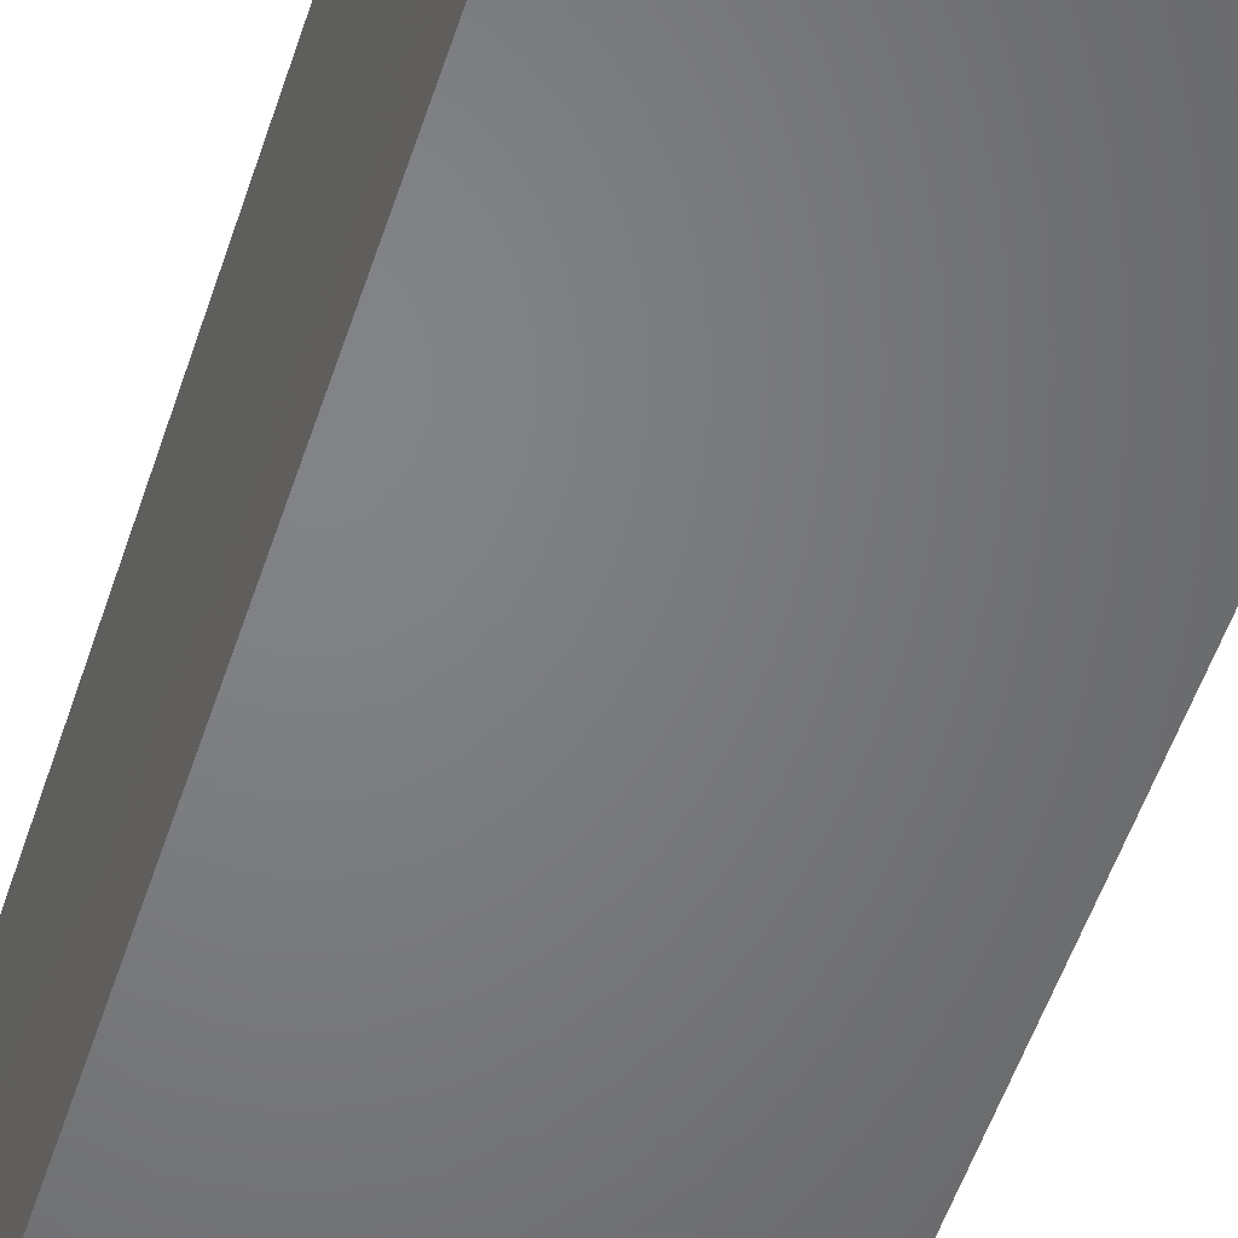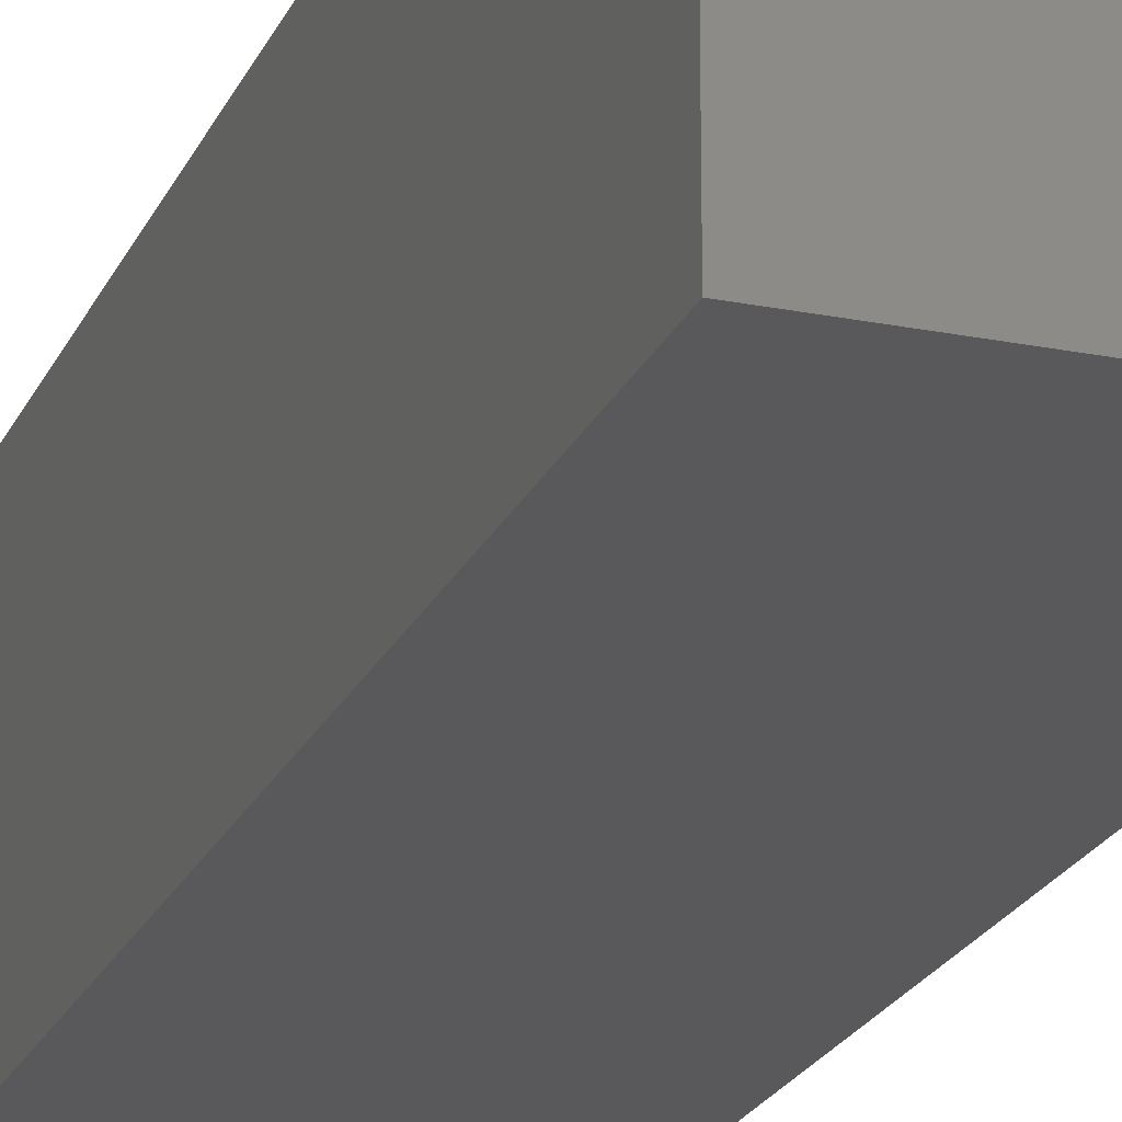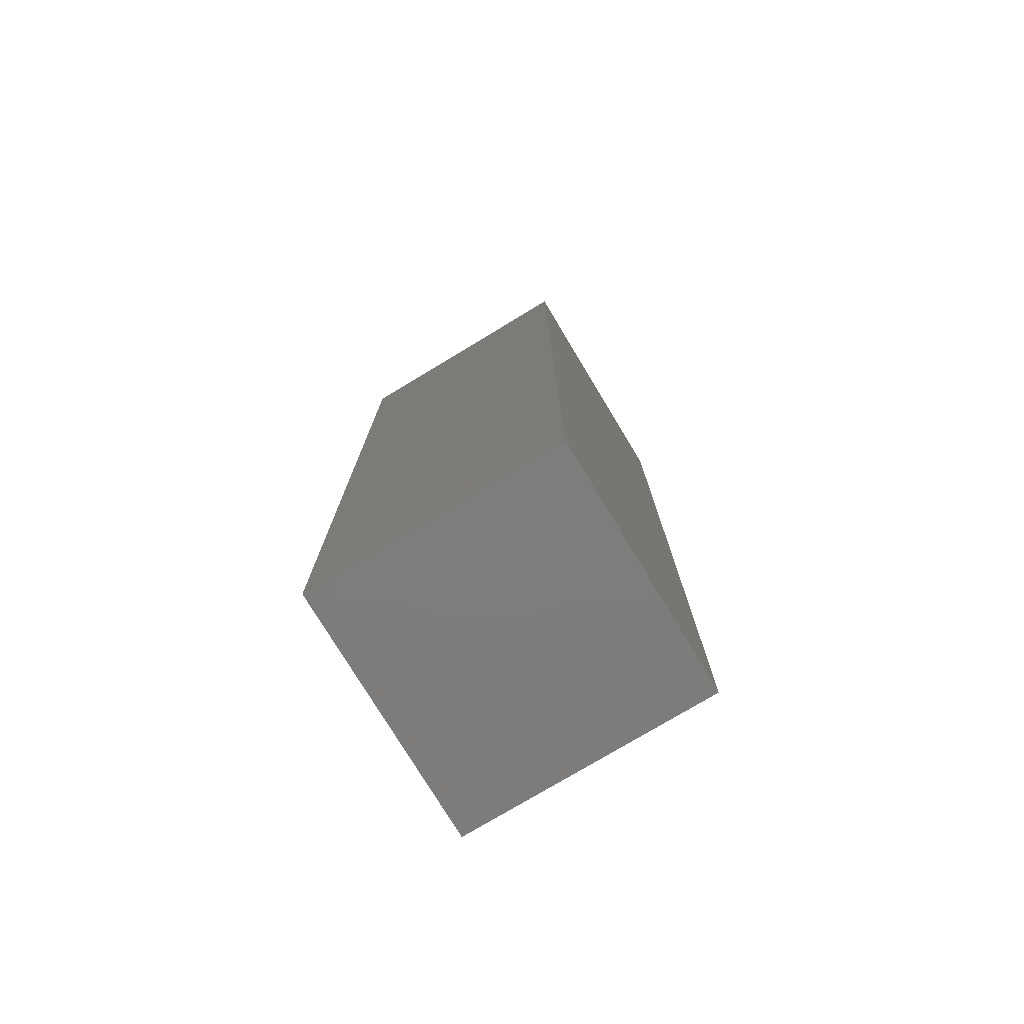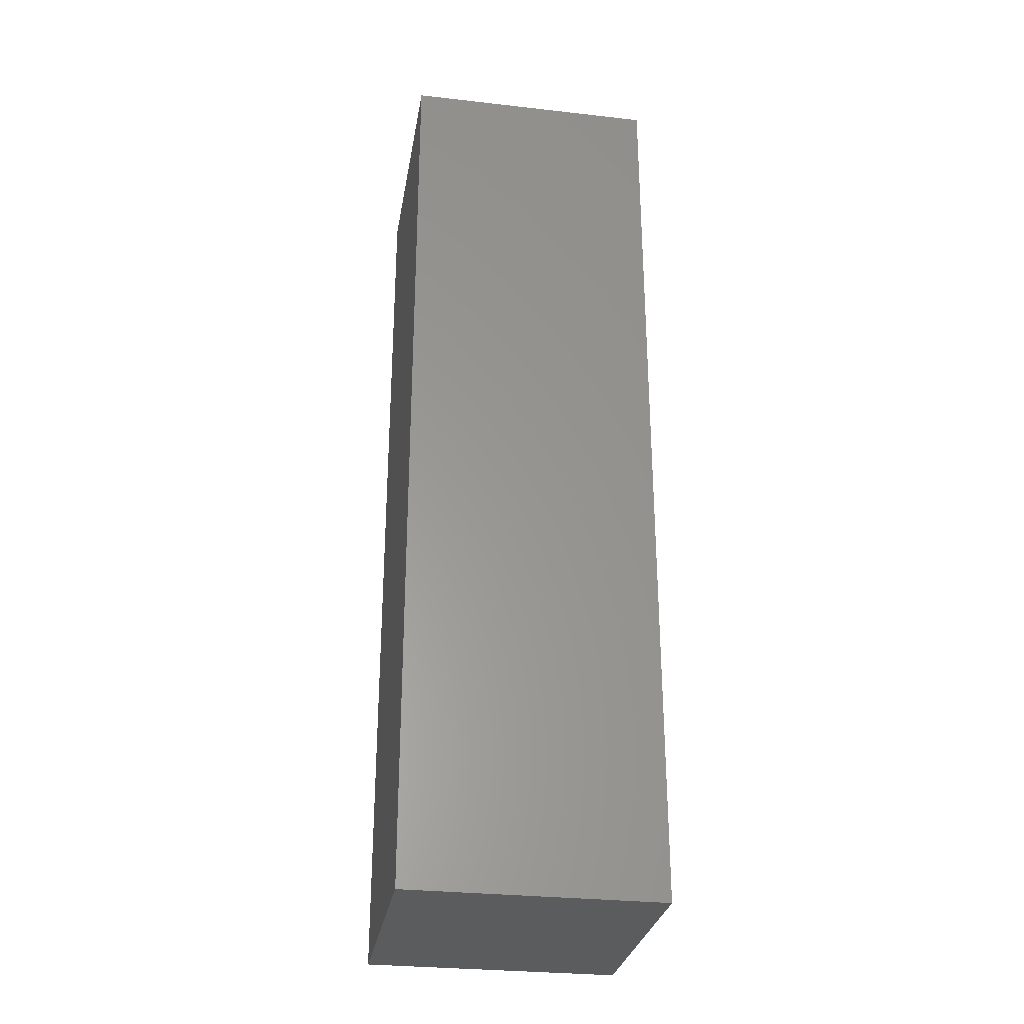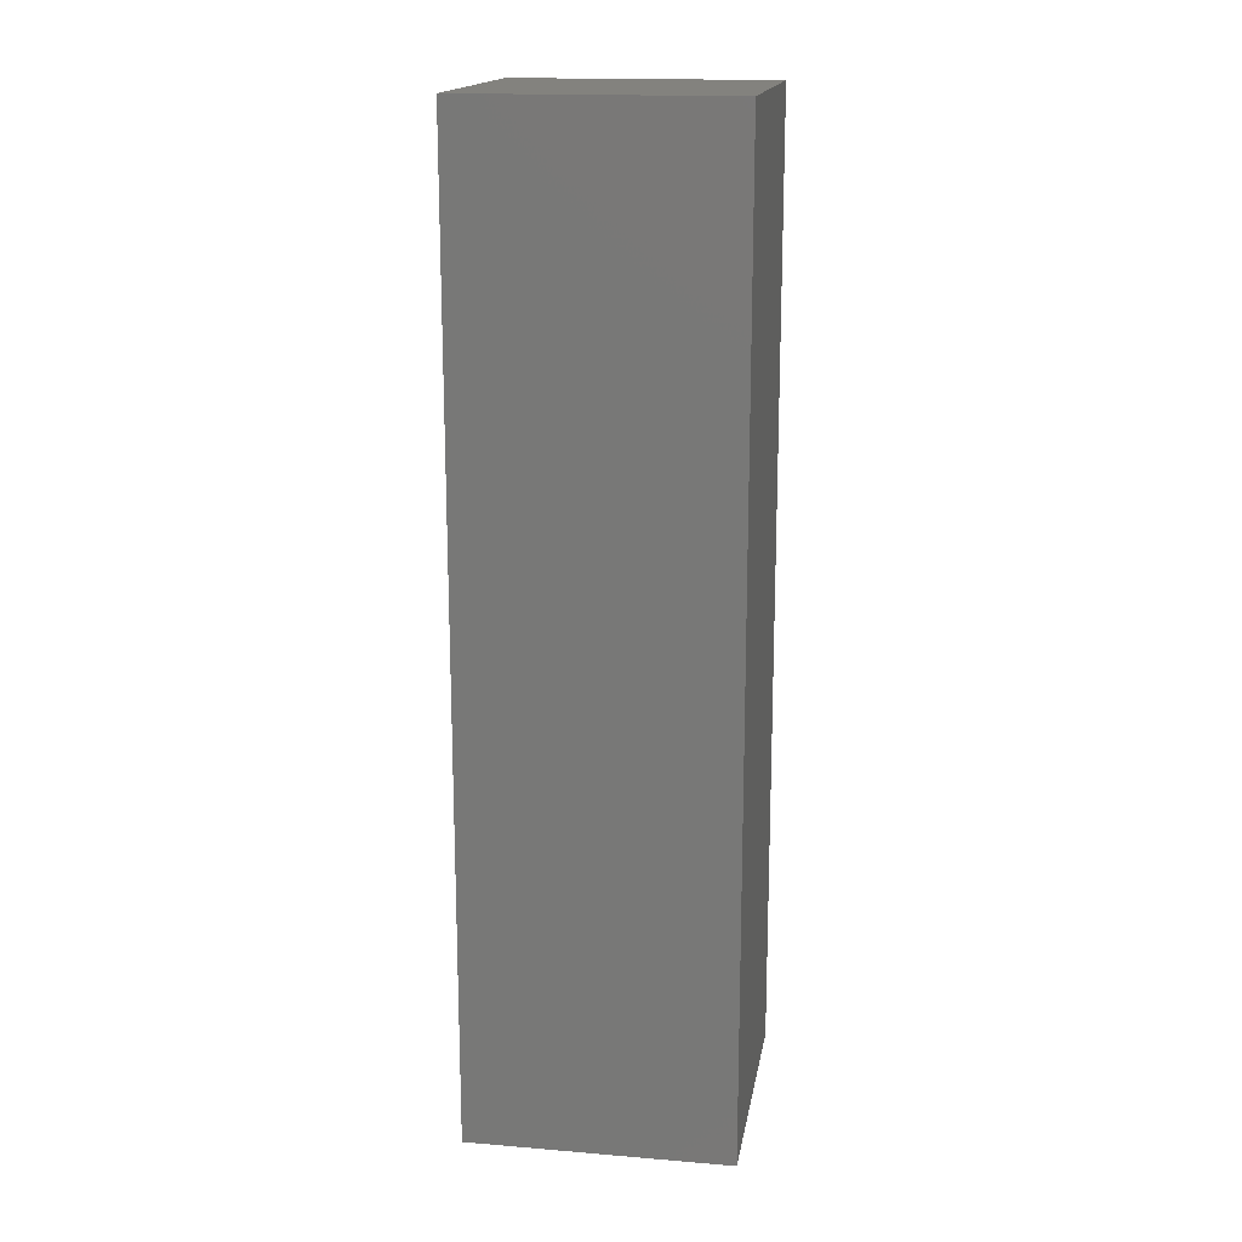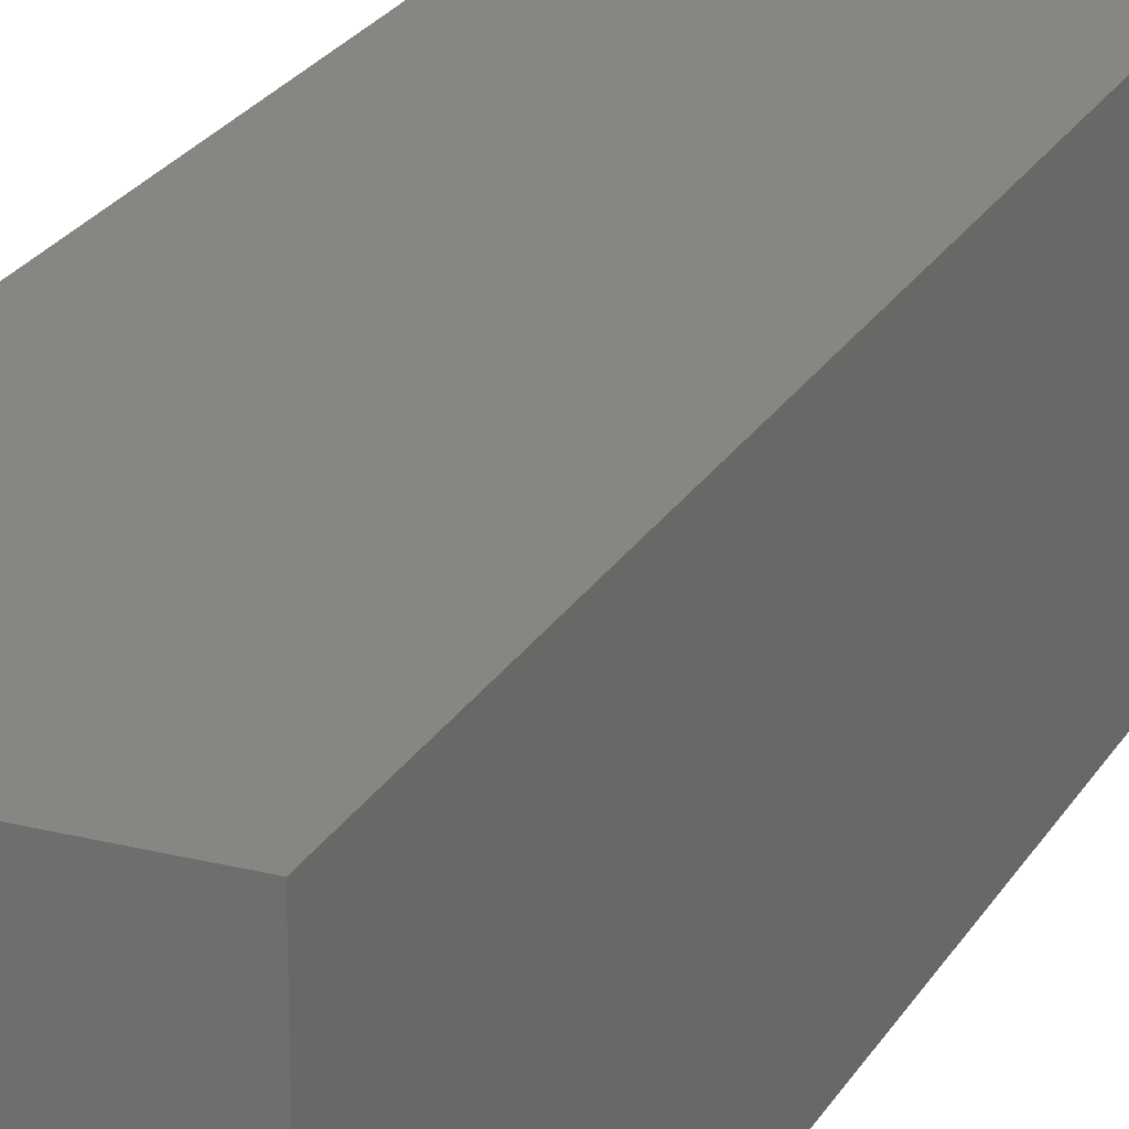
<metadata>
{"format":"stl","ext":"stl","renderer":"f3d","projection":"perspective","resolution":1024,"background":"white","views":[{"elev":-51.2,"azim":-17.5,"up":"+Z"},{"elev":-22.0,"azim":160.8,"up":"+Z"},{"elev":-76.4,"azim":-148.9,"up":"+Y"},{"elev":-29.4,"azim":-99.5,"up":"+Y"},{"elev":16.9,"azim":-80.5,"up":"+Y"},{"elev":23.5,"azim":-156.9,"up":"+Z"}]}
</metadata>
<code>
# stl→obj: 8 verts, 12 faces
v -0.005 0.08509 -0.052
v -0.005 0.122 -0.052
v -0.005 0.08509 -0.062
v -0.005 0.122 -0.062
v 0.005 0.08509 -0.052
v 0.005 0.122 -0.052
v 0.005 0.08509 -0.062
v 0.005 0.122 -0.062
f 1 2 3
f 3 2 4
f 5 6 1
f 1 6 2
f 7 8 5
f 5 8 6
f 3 4 7
f 7 4 8
f 6 8 2
f 2 8 4
f 7 5 3
f 3 5 1

</code>
